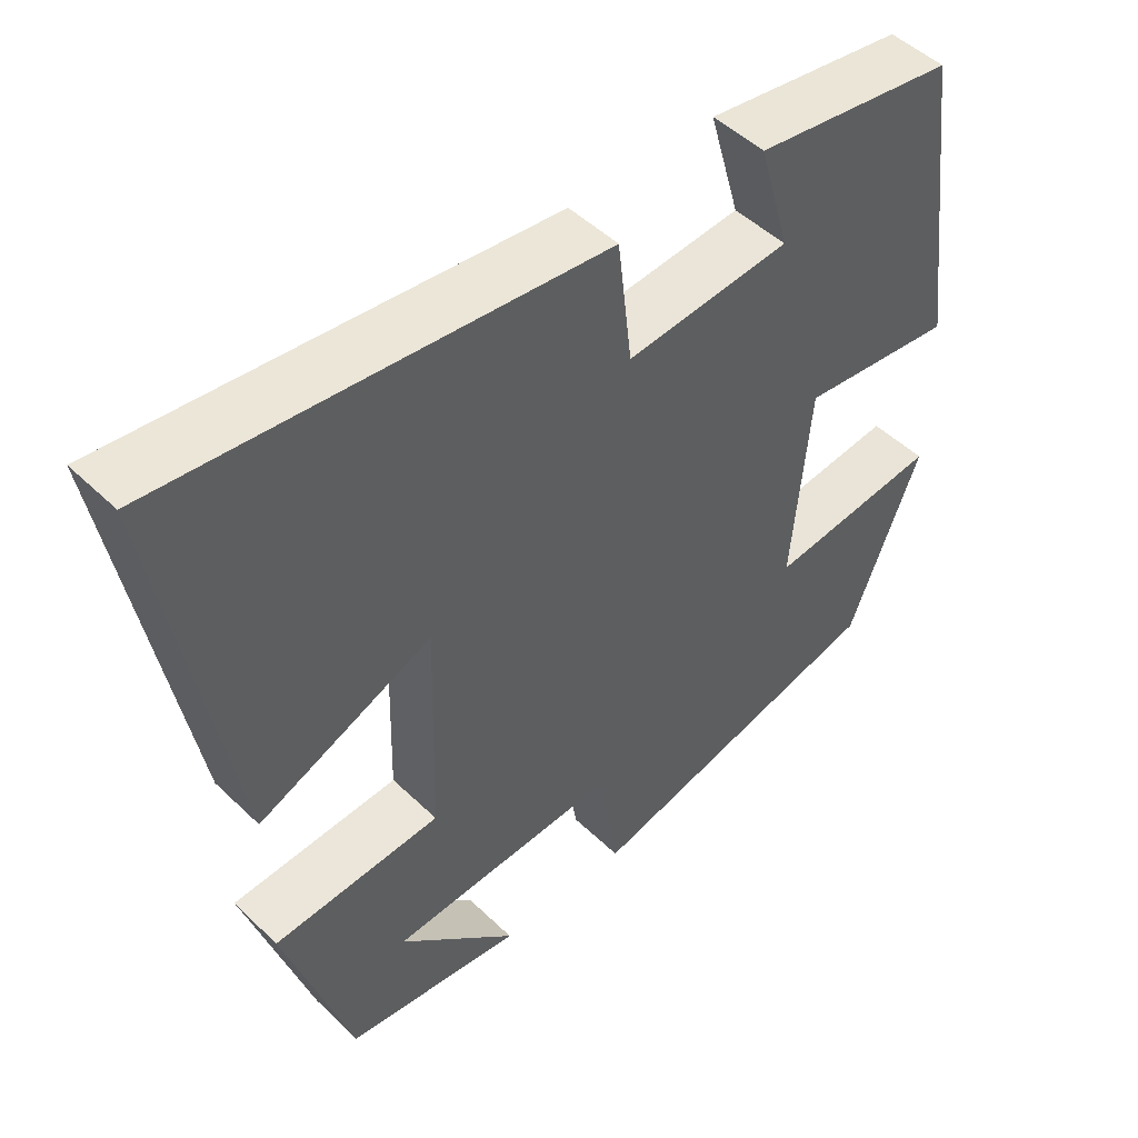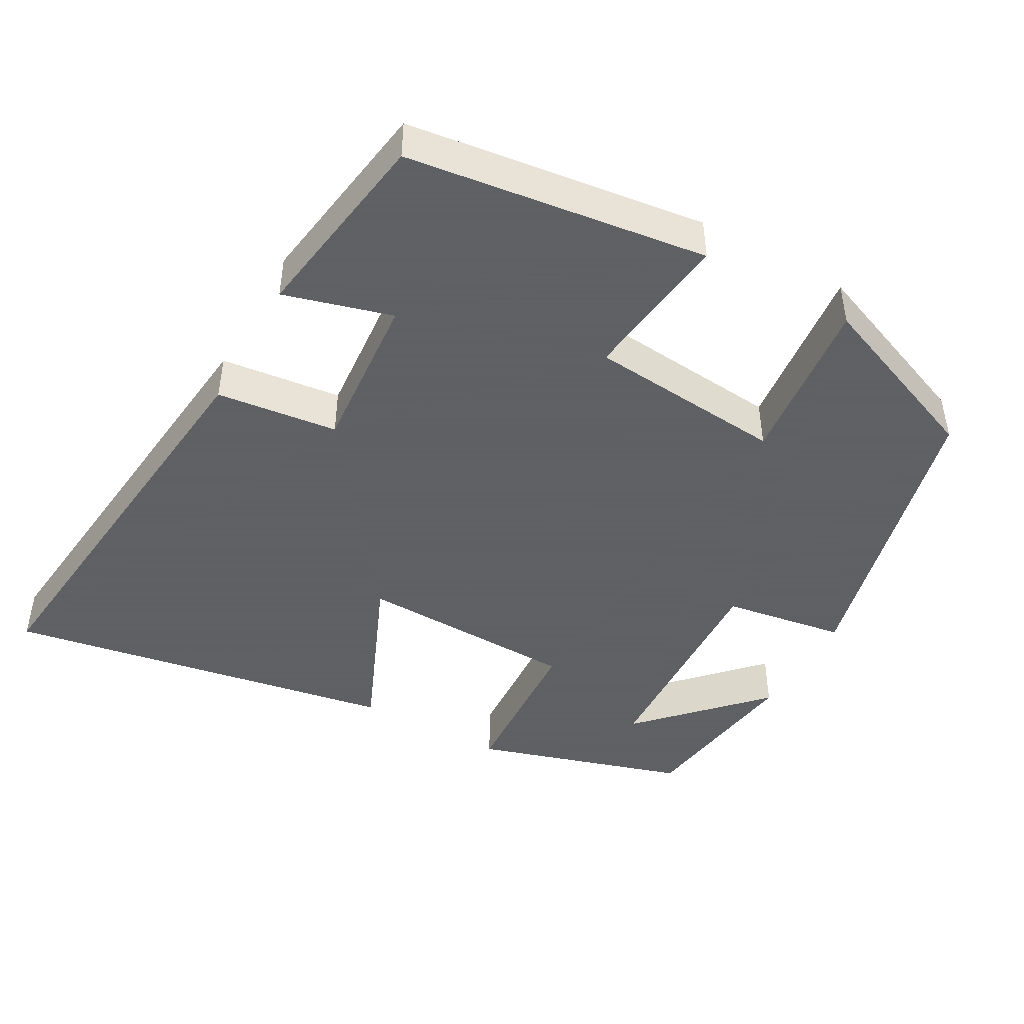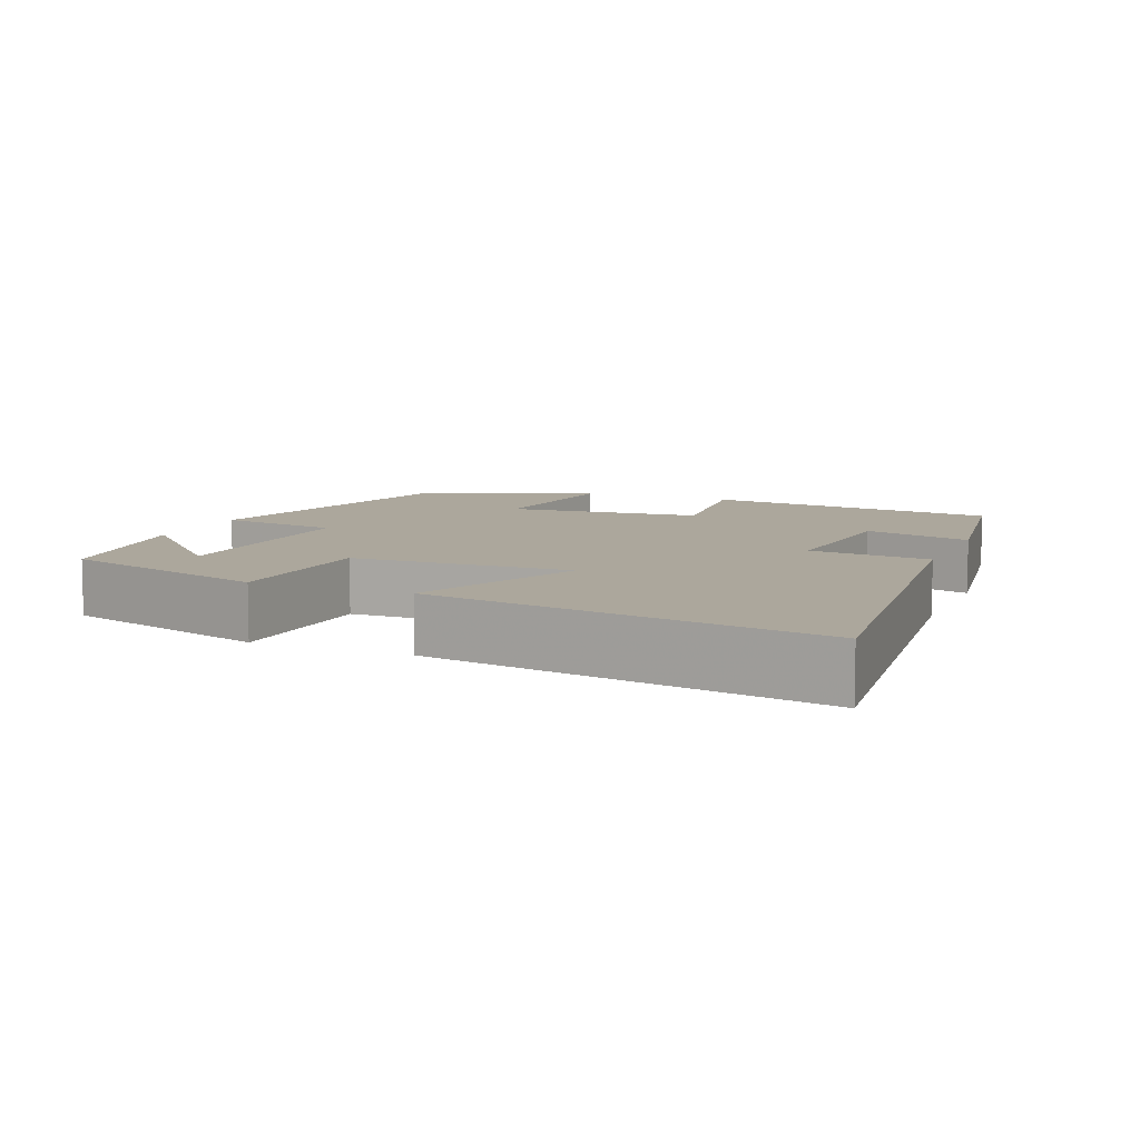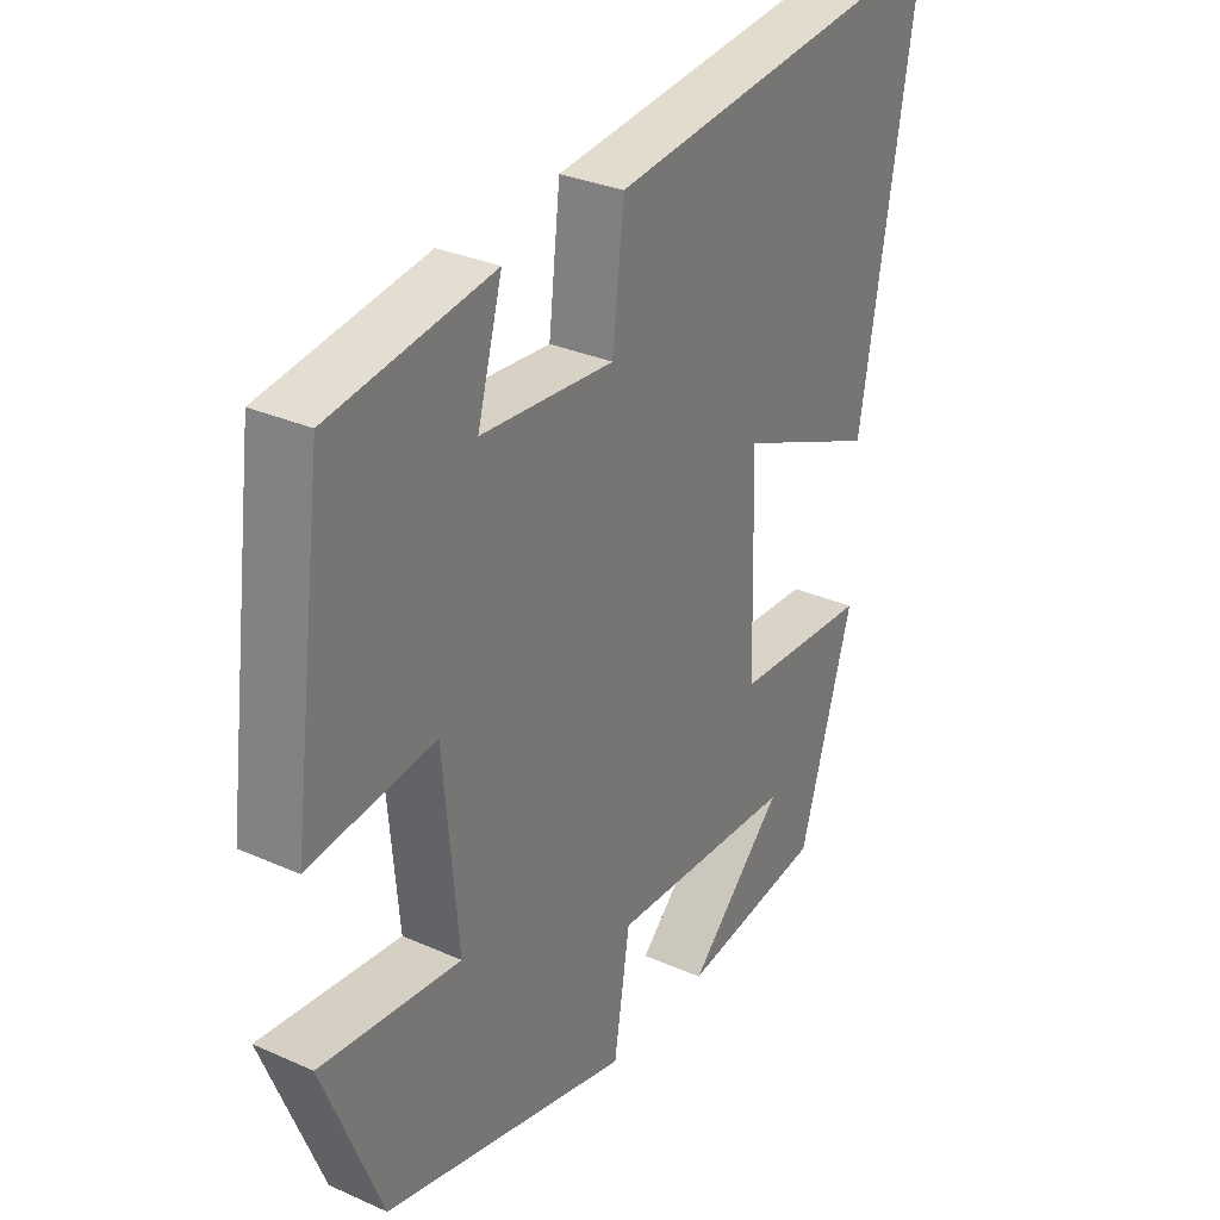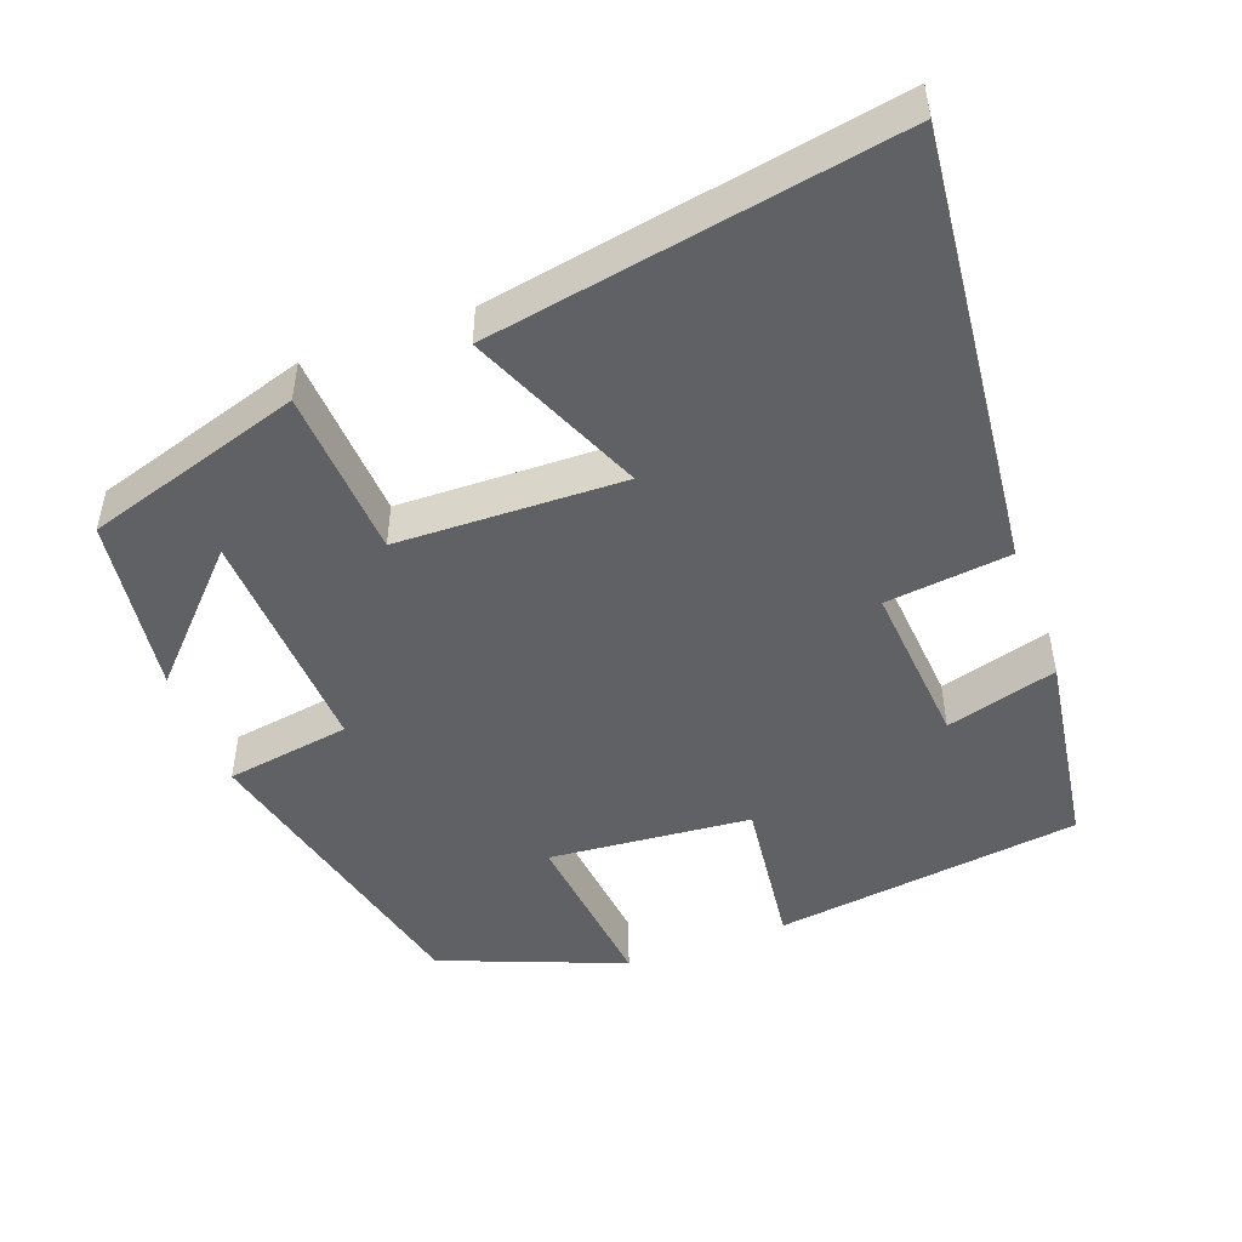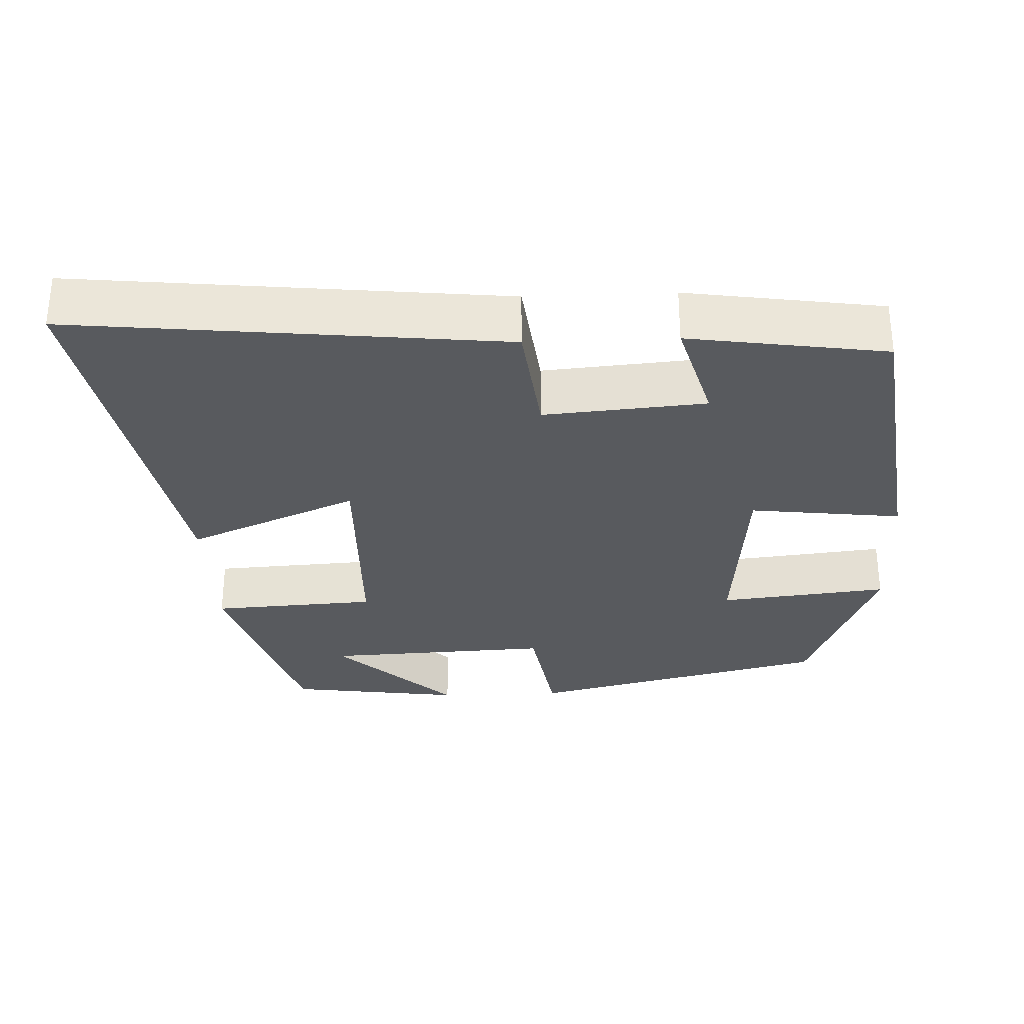
<metadata>
{"format":"obj","ext":"obj","renderer":"f3d","projection":"perspective","resolution":1024,"background":"white","views":[{"elev":48.8,"azim":-43.2,"up":"+Z"},{"elev":-45.3,"azim":60.8,"up":"+Y"},{"elev":8.3,"azim":-67.5,"up":"+Y"},{"elev":30.9,"azim":122.5,"up":"+Z"},{"elev":-48.4,"azim":-69.6,"up":"+Y"},{"elev":-30.7,"azim":2.4,"up":"+Y"}]}
</metadata>
<code>
v 0.447 0.07 0.46
v 0.5 0.07 0.055
v 0.295 0.07 0.08
v 0.271 0.07 -0.186
v 0.5 0.07 -0.161
v 0.405 0.07 -0.401
v -0.002 0.07 -0.5
v -0.028 0.07 -0.335
v -0.334 0.07 -0.349
v -0.176 0.07 -0.5
v -0.412 0.07 -0.467
v -0.5 0.07 -0.181
v -0.277 0.07 -0.168
v -0.269 0.07 0.13
v -0.5 0.07 0.031
v -0.593 0.07 0.562
v -0.015 0.07 0.5
v 0.004 0.07 0.336
v 0.222 0.07 0.354
v 0.181 0.07 0.5
v 0.447 0 0.46
v 0.5 0 0.055
v 0.295 0 0.08
v 0.271 0 -0.186
v 0.5 0 -0.161
v 0.405 0 -0.401
v -0.002 0 -0.5
v -0.028 0 -0.335
v -0.334 0 -0.349
v -0.176 0 -0.5
v -0.412 0 -0.467
v -0.5 0 -0.181
v -0.277 0 -0.168
v -0.269 0 0.13
v -0.5 0 0.031
v -0.593 0 0.562
v -0.015 0 0.5
v 0.004 0 0.336
v 0.222 0 0.354
v 0.181 0 0.5
f 19 20 1 2
f 18 19 2 3
f 16 17 18
f 15 16 18
f 14 15 18
f 18 3 4
f 14 18 4
f 13 14 4
f 12 13 4
f 9 10 11
f 9 11 12
f 8 9 12 4
f 6 7 8
f 5 6 8
f 4 5 8
f 22 21 40 39
f 23 22 39 38
f 38 37 36
f 38 36 35
f 38 35 34
f 24 23 38
f 24 38 34
f 24 34 33
f 24 33 32
f 31 30 29
f 32 31 29
f 24 32 29 28
f 28 27 26
f 28 26 25
f 28 25 24
f 1 21 22 2
f 2 22 23 3
f 3 23 24 4
f 4 24 25 5
f 5 25 26 6
f 6 26 27 7
f 7 27 28 8
f 8 28 29 9
f 9 29 30 10
f 10 30 31 11
f 11 31 32 12
f 12 32 33 13
f 13 33 34 14
f 14 34 35 15
f 15 35 36 16
f 16 36 37 17
f 17 37 38 18
f 18 38 39 19
f 19 39 40 20
f 20 40 21 1

</code>
